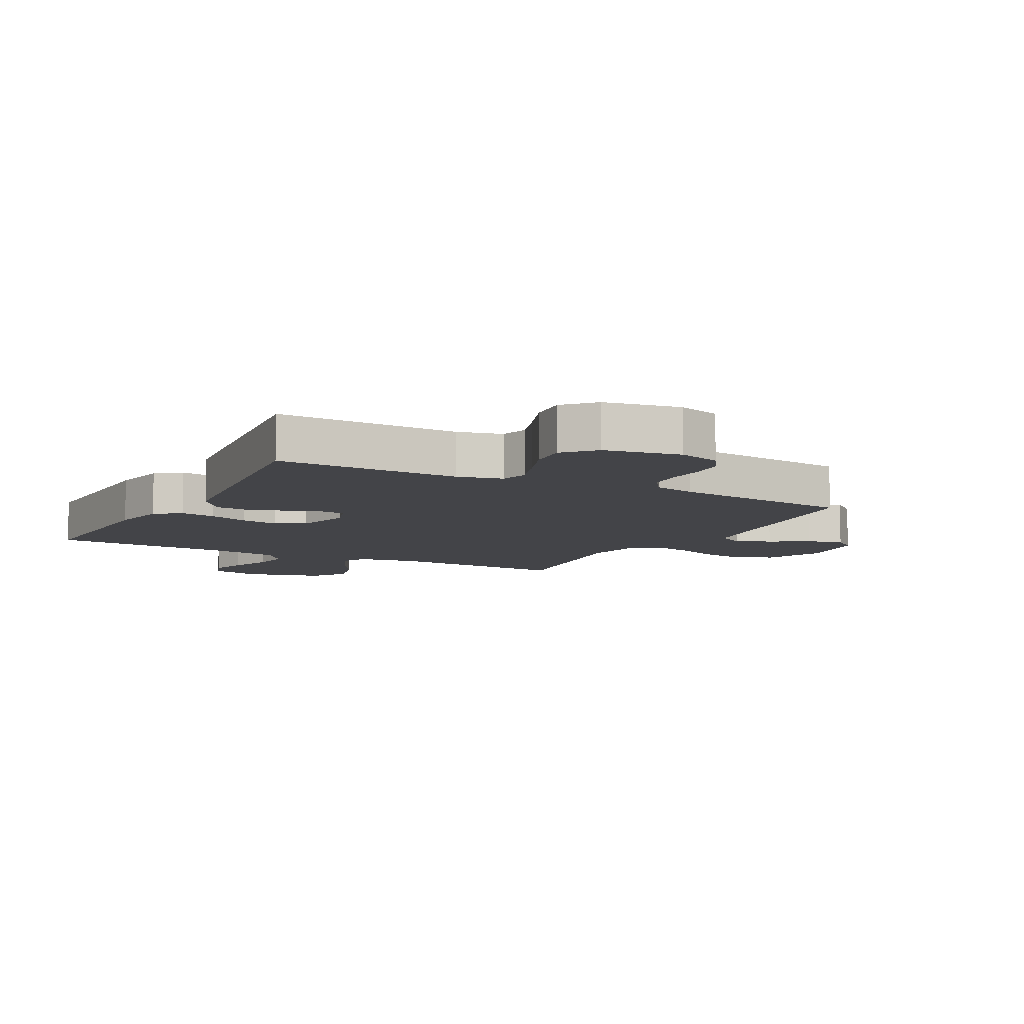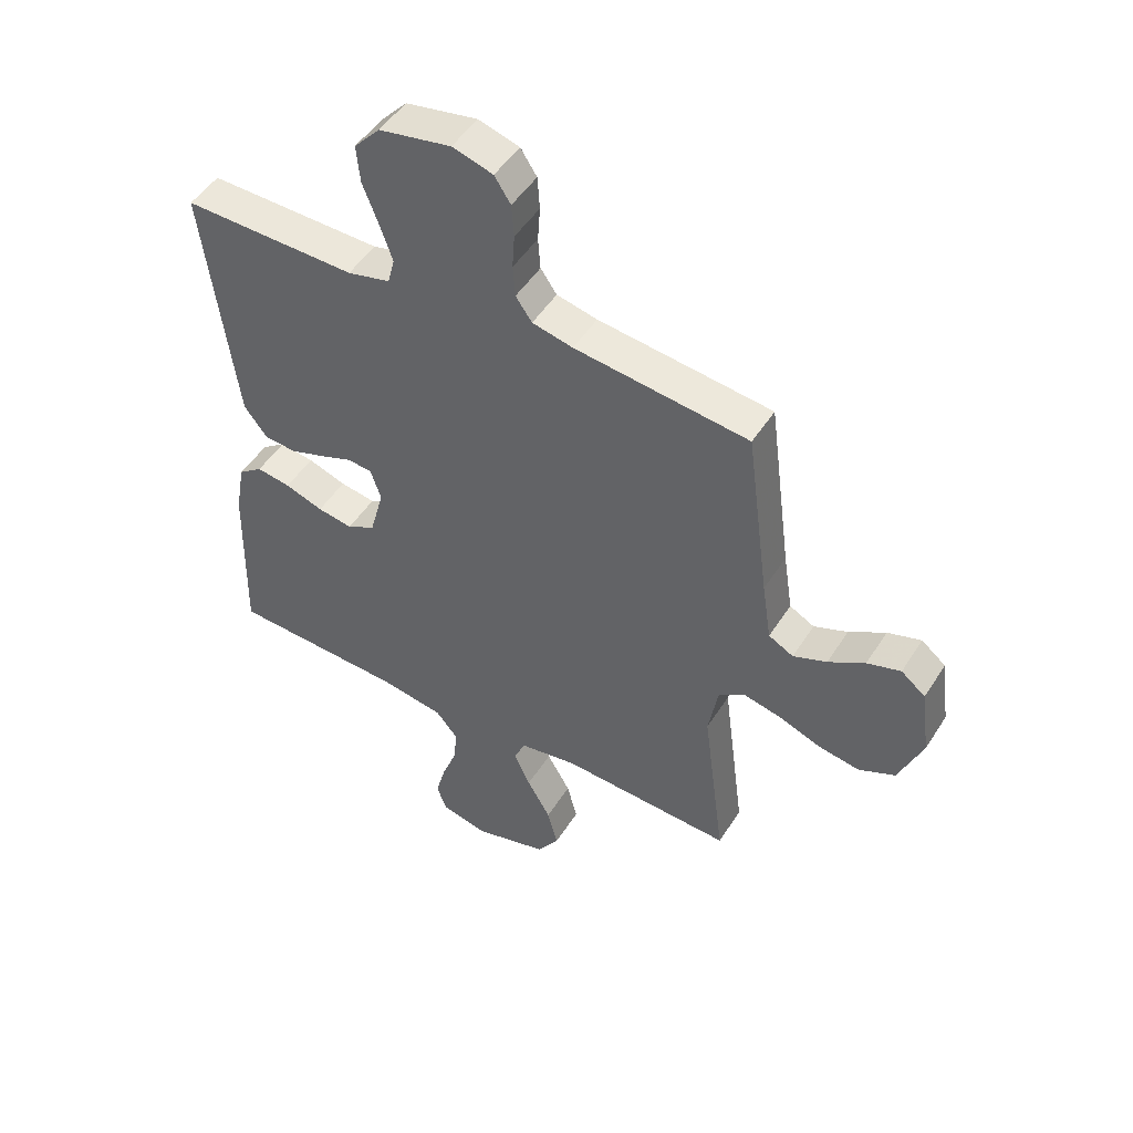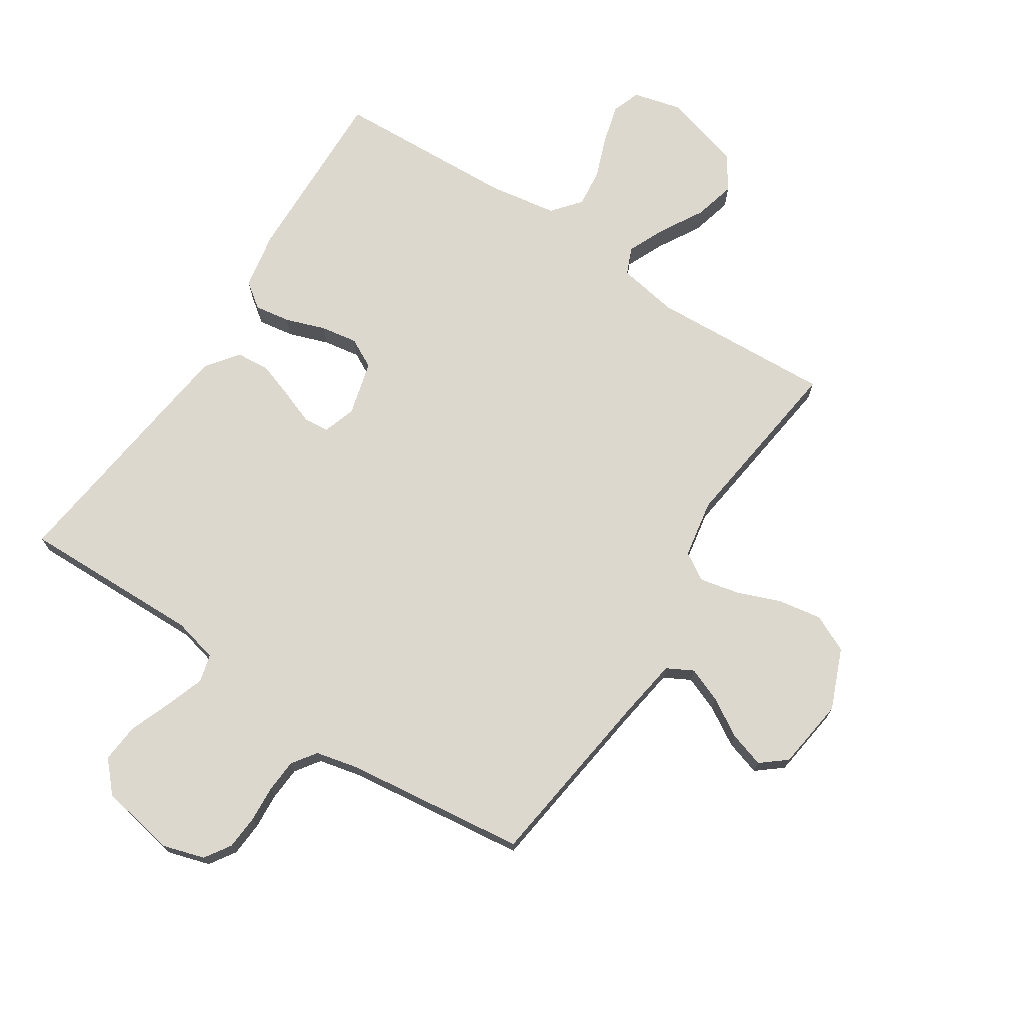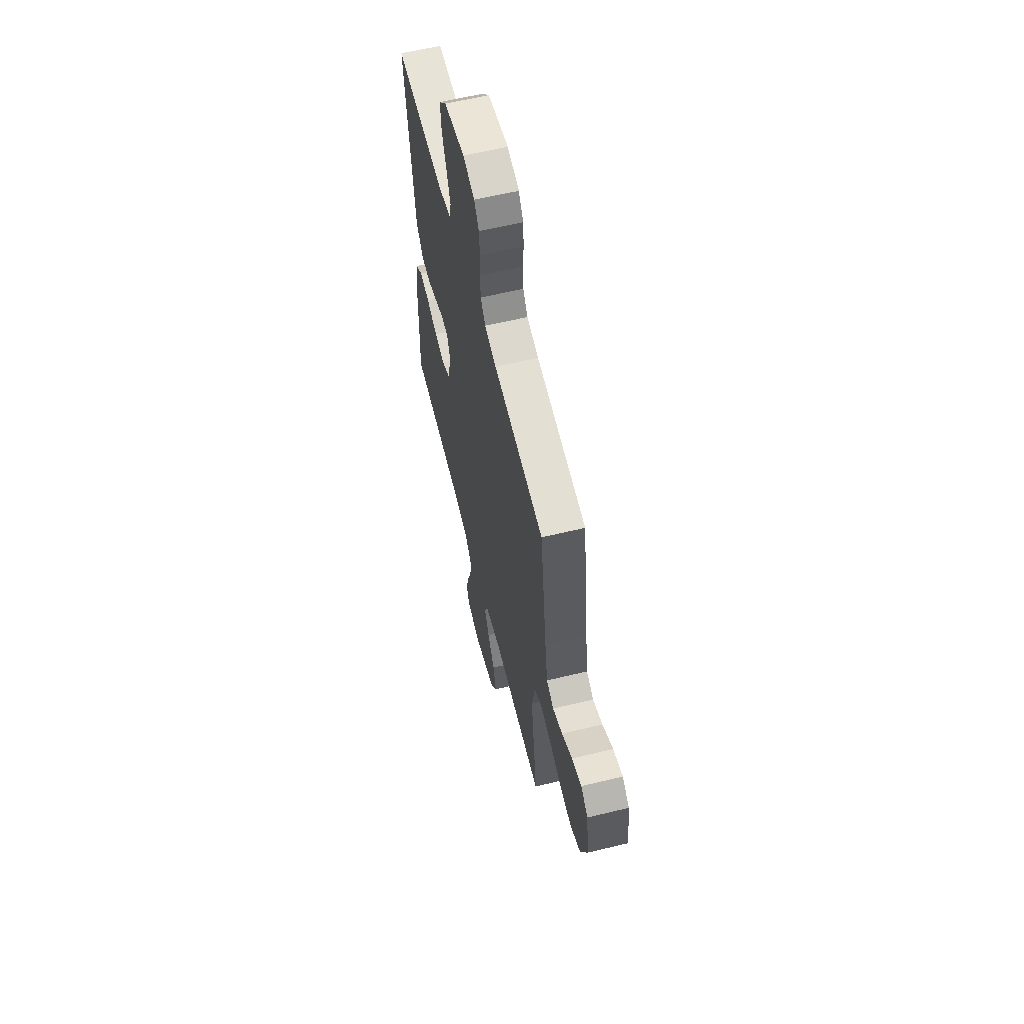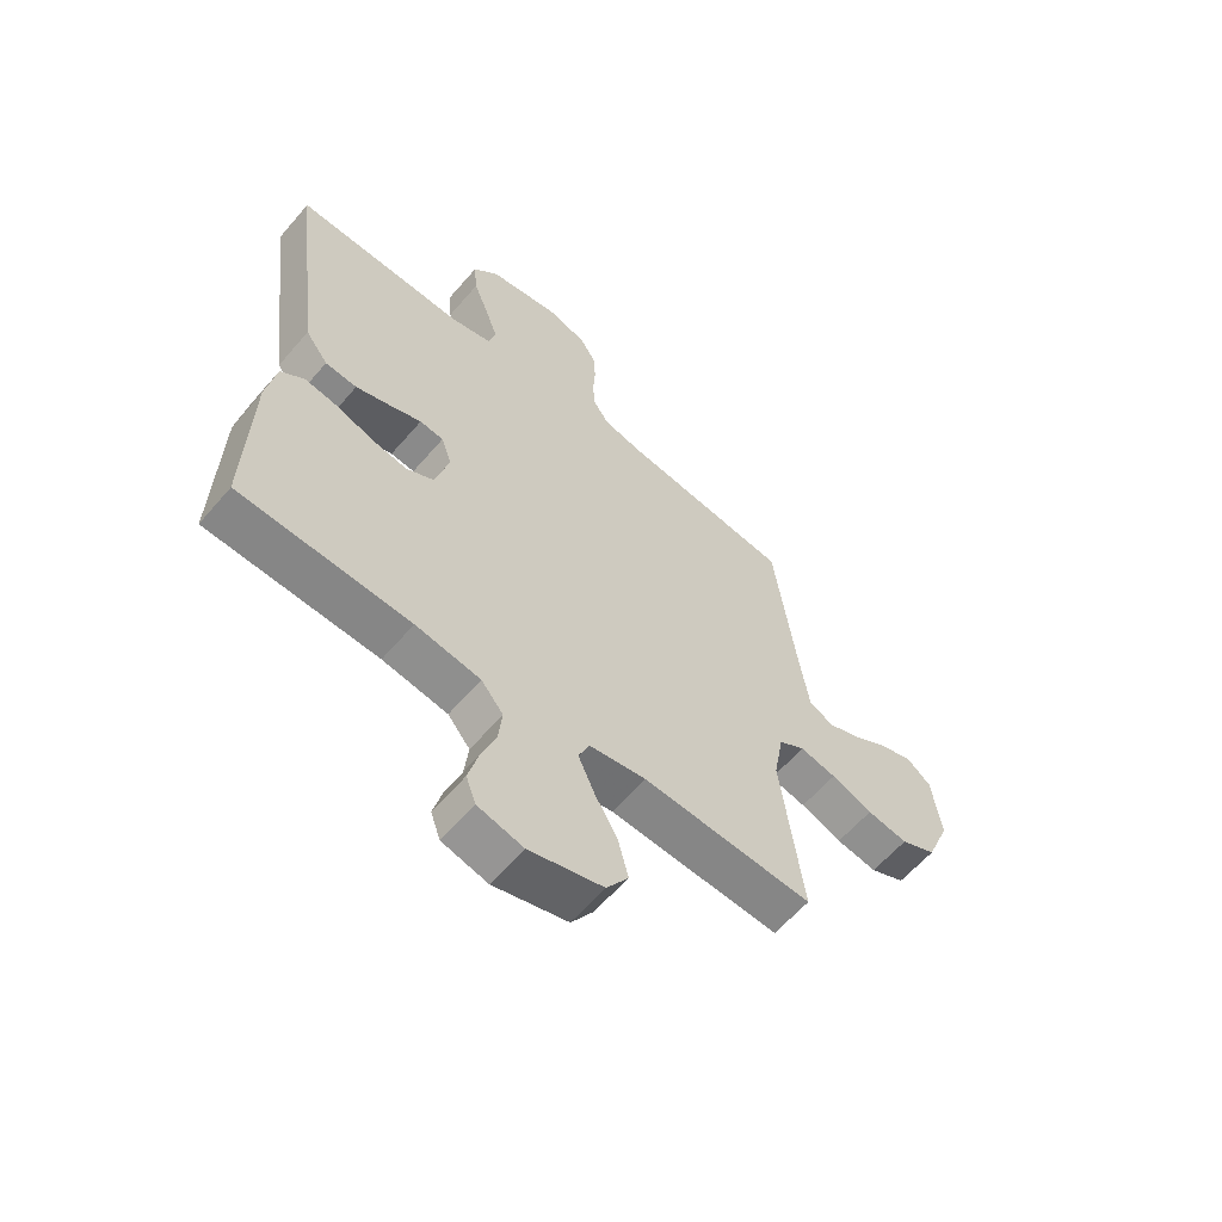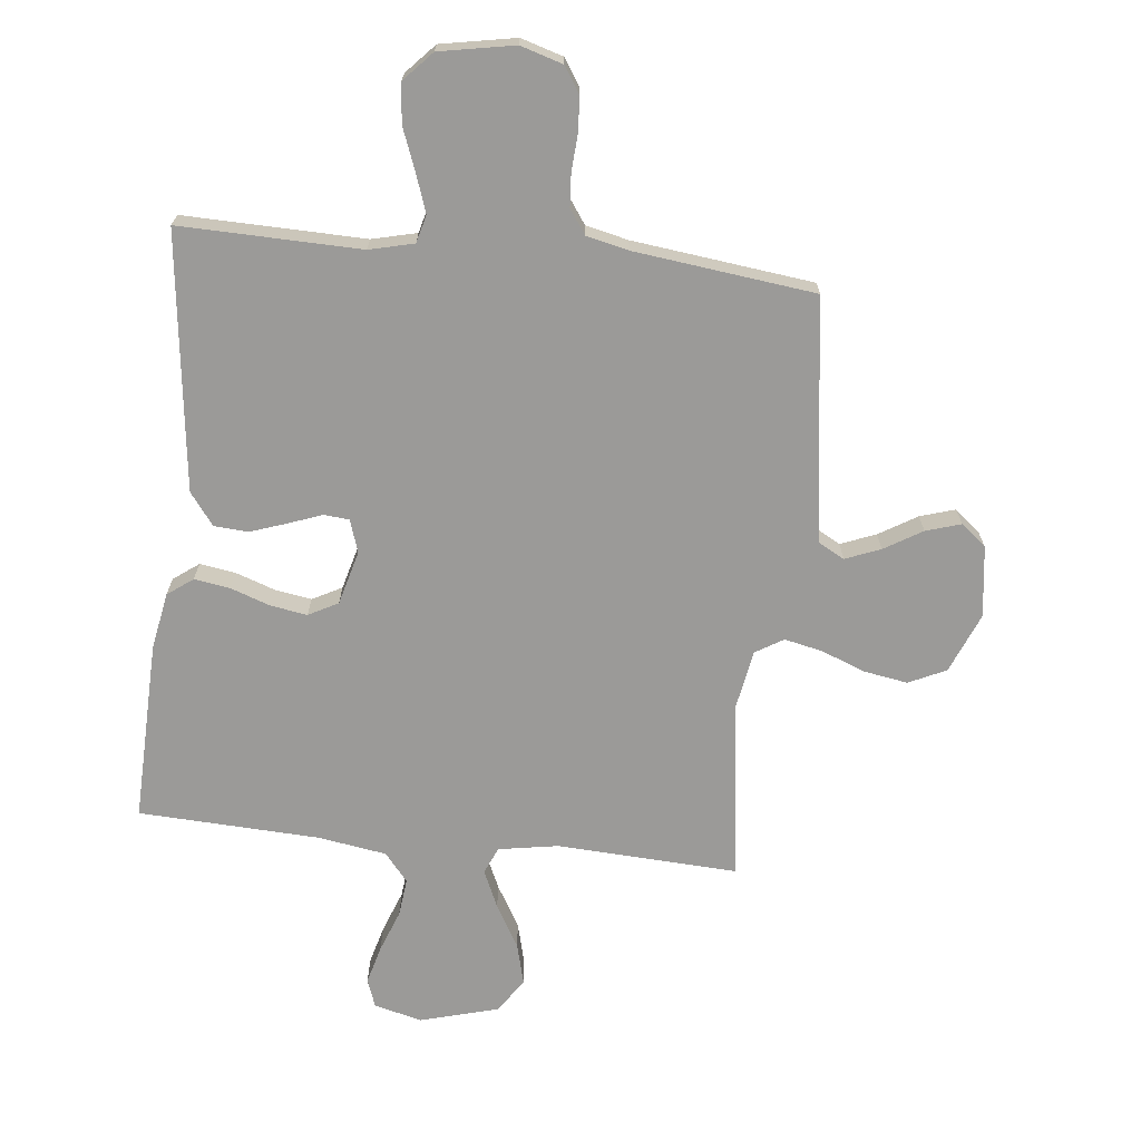
<metadata>
{"format":"obj","ext":"obj","renderer":"f3d","projection":"perspective","resolution":1024,"background":"white","views":[{"elev":-8.3,"azim":-28.3,"up":"+Y"},{"elev":49.1,"azim":31.2,"up":"+Z"},{"elev":72.4,"azim":33.0,"up":"+Y"},{"elev":60.6,"azim":76.1,"up":"+Z"},{"elev":-60.6,"azim":-40.4,"up":"+Z"},{"elev":-69.3,"azim":-6.2,"up":"+Y"}]}
</metadata>
<code>
v -0.5 0.07 -0.5
v -0.492 0.07 -0.2
v -0.475 0.07 -0.105
v -0.433 0.07 -0.074
v -0.374 0.07 -0.083
v -0.308 0.07 -0.106
v -0.247 0.07 -0.116
v -0.198 0.07 -0.09
v -0.174 0.07 0
v -0.192 0.07 0.054
v -0.234 0.07 0.058
v -0.29 0.07 0.037
v -0.351 0.07 0.016
v -0.407 0.07 0.02
v -0.447 0.07 0.073
v -0.463 0.07 0.2
v -0.5 0.07 0.5
v -0.2 0.07 0.494
v -0.126 0.07 0.512
v -0.114 0.07 0.558
v -0.136 0.07 0.621
v -0.163 0.07 0.691
v -0.169 0.07 0.756
v -0.124 0.07 0.805
v 0 0.07 0.828
v 0.07 0.07 0.807
v 0.098 0.07 0.764
v 0.102 0.07 0.707
v 0.098 0.07 0.647
v 0.102 0.07 0.592
v 0.13 0.07 0.552
v 0.2 0.07 0.536
v 0.5 0.07 0.5
v 0.54 0.07 0.2
v 0.556 0.07 0.096
v 0.599 0.07 0.073
v 0.657 0.07 0.096
v 0.72 0.07 0.134
v 0.778 0.07 0.152
v 0.82 0.07 0.118
v 0.836 0.07 0
v 0.795 0.07 -0.1
v 0.733 0.07 -0.129
v 0.661 0.07 -0.117
v 0.588 0.07 -0.089
v 0.524 0.07 -0.075
v 0.478 0.07 -0.103
v 0.461 0.07 -0.2
v 0.5 0.07 -0.5
v 0.2 0.07 -0.485
v 0.1 0.07 -0.502
v 0.081 0.07 -0.547
v 0.109 0.07 -0.609
v 0.15 0.07 -0.68
v 0.168 0.07 -0.749
v 0.13 0.07 -0.806
v 0 0.07 -0.842
v -0.08 0.07 -0.822
v -0.097 0.07 -0.775
v -0.08 0.07 -0.711
v -0.054 0.07 -0.641
v -0.047 0.07 -0.578
v -0.086 0.07 -0.531
v -0.2 0.07 -0.513
v -0.5 0 -0.5
v -0.492 0 -0.2
v -0.475 0 -0.105
v -0.433 0 -0.074
v -0.374 0 -0.083
v -0.308 0 -0.106
v -0.247 0 -0.116
v -0.198 0 -0.09
v -0.174 0 0
v -0.192 0 0.054
v -0.234 0 0.058
v -0.29 0 0.037
v -0.351 0 0.016
v -0.407 0 0.02
v -0.447 0 0.073
v -0.463 0 0.2
v -0.5 0 0.5
v -0.2 0 0.494
v -0.126 0 0.512
v -0.114 0 0.558
v -0.136 0 0.621
v -0.163 0 0.691
v -0.169 0 0.756
v -0.124 0 0.805
v 0 0 0.828
v 0.07 0 0.807
v 0.098 0 0.764
v 0.102 0 0.707
v 0.098 0 0.647
v 0.102 0 0.592
v 0.13 0 0.552
v 0.2 0 0.536
v 0.5 0 0.5
v 0.54 0 0.2
v 0.556 0 0.096
v 0.599 0 0.073
v 0.657 0 0.096
v 0.72 0 0.134
v 0.778 0 0.152
v 0.82 0 0.118
v 0.836 0 0
v 0.795 0 -0.1
v 0.733 0 -0.129
v 0.661 0 -0.117
v 0.588 0 -0.089
v 0.524 0 -0.075
v 0.478 0 -0.103
v 0.461 0 -0.2
v 0.5 0 -0.5
v 0.2 0 -0.485
v 0.1 0 -0.502
v 0.081 0 -0.547
v 0.109 0 -0.609
v 0.15 0 -0.68
v 0.168 0 -0.749
v 0.13 0 -0.806
v 0 0 -0.842
v -0.08 0 -0.822
v -0.097 0 -0.775
v -0.08 0 -0.711
v -0.054 0 -0.641
v -0.047 0 -0.578
v -0.086 0 -0.531
v -0.2 0 -0.513
f 59 60 61
f 58 59 61
f 57 58 61
f 56 57 61
f 55 56 61
f 54 55 61
f 53 54 61
f 52 53 61 62
f 51 52 62 63
f 48 49 50
f 51 63 64
f 50 51 64
f 48 50 64
f 47 48 64
f 43 44 45
f 42 43 45
f 41 42 45
f 40 41 45
f 39 40 45
f 38 39 45
f 37 38 45
f 36 37 45 46
f 64 1 2
f 47 64 2
f 46 47 2
f 36 46 2
f 35 36 2
f 27 28 29
f 26 27 29
f 25 26 29
f 24 25 29
f 23 24 29
f 22 23 29
f 21 22 29
f 20 21 29 30
f 19 20 30 31
f 16 17 18
f 15 16 18
f 14 15 18
f 13 14 18
f 12 13 18
f 11 12 18
f 19 31 32
f 18 19 32
f 11 18 32
f 10 11 32
f 4 5 6
f 3 4 6
f 2 3 6
f 2 6 7
f 35 2 7
f 34 35 7 8
f 32 33 34
f 10 32 34
f 9 10 34
f 8 9 34
f 125 124 123
f 125 123 122
f 125 122 121
f 125 121 120
f 125 120 119
f 125 119 118
f 125 118 117
f 126 125 117 116
f 127 126 116 115
f 114 113 112
f 128 127 115
f 128 115 114
f 128 114 112
f 128 112 111
f 109 108 107
f 109 107 106
f 109 106 105
f 109 105 104
f 109 104 103
f 109 103 102
f 109 102 101
f 110 109 101 100
f 66 65 128
f 66 128 111
f 66 111 110
f 66 110 100
f 66 100 99
f 93 92 91
f 93 91 90
f 93 90 89
f 93 89 88
f 93 88 87
f 93 87 86
f 93 86 85
f 94 93 85 84
f 95 94 84 83
f 82 81 80
f 82 80 79
f 82 79 78
f 82 78 77
f 82 77 76
f 82 76 75
f 96 95 83
f 96 83 82
f 96 82 75
f 96 75 74
f 70 69 68
f 70 68 67
f 70 67 66
f 71 70 66
f 71 66 99
f 72 71 99 98
f 98 97 96
f 98 96 74
f 98 74 73
f 98 73 72
f 1 65 66 2
f 2 66 67 3
f 3 67 68 4
f 4 68 69 5
f 5 69 70 6
f 6 70 71 7
f 7 71 72 8
f 8 72 73 9
f 9 73 74 10
f 10 74 75 11
f 11 75 76 12
f 12 76 77 13
f 13 77 78 14
f 14 78 79 15
f 15 79 80 16
f 16 80 81 17
f 17 81 82 18
f 18 82 83 19
f 19 83 84 20
f 20 84 85 21
f 21 85 86 22
f 22 86 87 23
f 23 87 88 24
f 24 88 89 25
f 25 89 90 26
f 26 90 91 27
f 27 91 92 28
f 28 92 93 29
f 29 93 94 30
f 30 94 95 31
f 31 95 96 32
f 32 96 97 33
f 33 97 98 34
f 34 98 99 35
f 35 99 100 36
f 36 100 101 37
f 37 101 102 38
f 38 102 103 39
f 39 103 104 40
f 40 104 105 41
f 41 105 106 42
f 42 106 107 43
f 43 107 108 44
f 44 108 109 45
f 45 109 110 46
f 46 110 111 47
f 47 111 112 48
f 48 112 113 49
f 49 113 114 50
f 50 114 115 51
f 51 115 116 52
f 52 116 117 53
f 53 117 118 54
f 54 118 119 55
f 55 119 120 56
f 56 120 121 57
f 57 121 122 58
f 58 122 123 59
f 59 123 124 60
f 60 124 125 61
f 61 125 126 62
f 62 126 127 63
f 63 127 128 64
f 64 128 65 1

</code>
